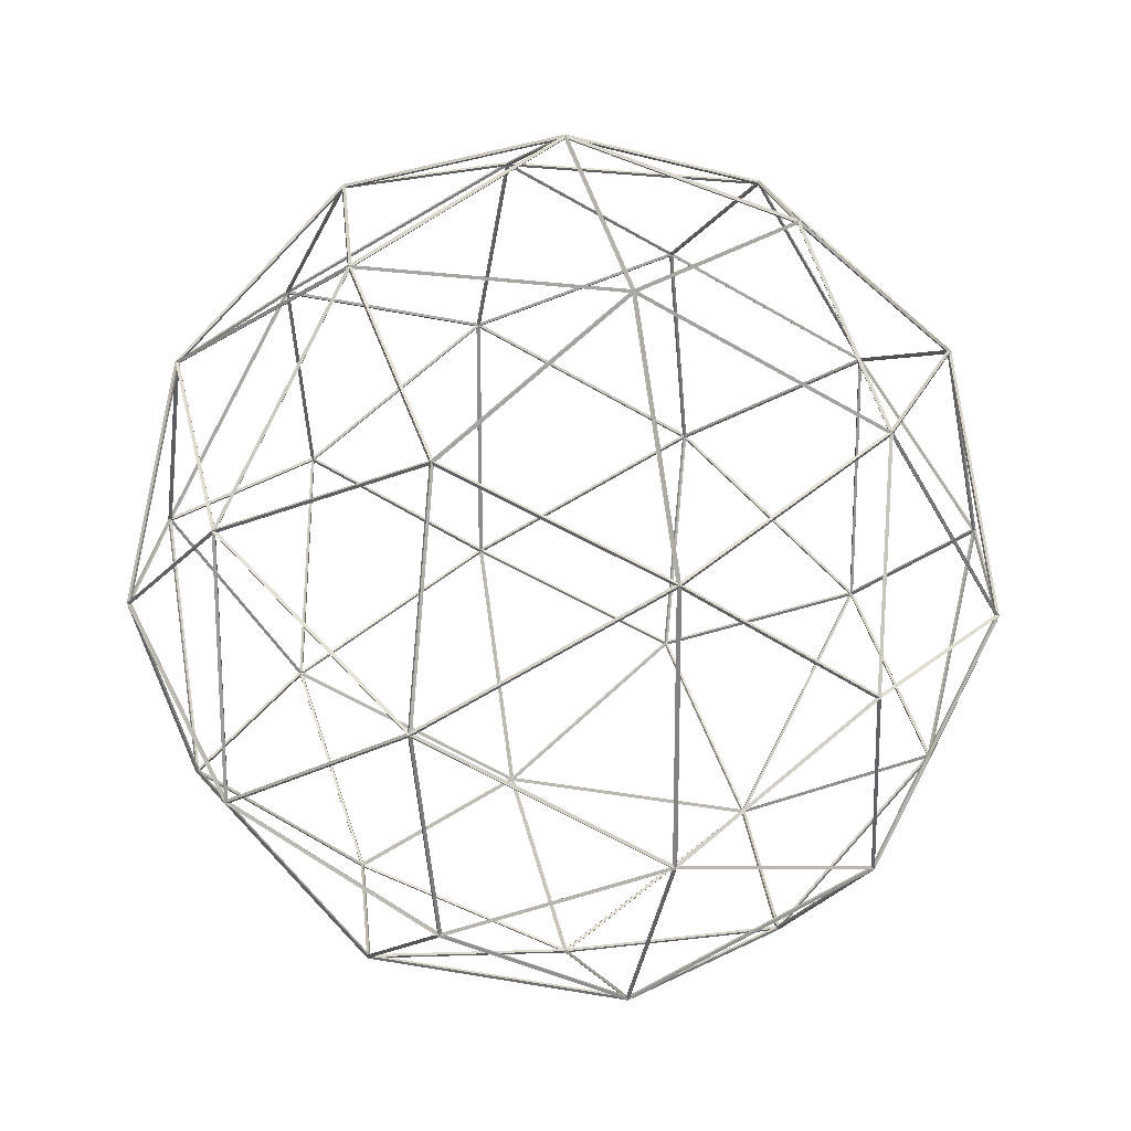
<metadata>
{"format":"obj","ext":"obj","renderer":"f3d","projection":"perspective","resolution":1024,"background":"white","views":[{"elev":20.8,"azim":-103.6,"up":"+Z"}]}
</metadata>
<code>
o Icosphere
v 0 -0.995 0
v -0 -1.005 -0
v 0.72 -0.445 0.5231
v 0.7273 -0.4495 0.5284
v -0.275 -0.445 0.8464
v -0.2778 -0.4495 0.8549
v -0.89 -0.445 -0
v -0.8989 -0.4495 0
v -0.275 -0.445 -0.8464
v -0.2778 -0.4495 -0.8549
v 0.72 -0.445 -0.5231
v 0.7273 -0.4495 -0.5284
v 0.275 0.445 0.8464
v 0.2778 0.4495 0.8549
v -0.72 0.445 0.5231
v -0.7273 0.4495 0.5284
v -0.72 0.445 -0.5231
v -0.7273 0.4495 -0.5284
v 0.275 0.445 -0.8464
v 0.2778 0.4495 -0.8549
v 0.89 0.445 0
v 0.8989 0.4495 -0
v -0 0.995 0
v 0 1.005 -0
v -0.1617 -0.8464 0.4975
v -0.1633 -0.8549 0.5025
v 0.4232 -0.8464 0.3075
v 0.4275 -0.8549 0.3106
v 0.2616 -0.5231 0.805
v 0.2642 -0.5284 0.8131
v 0.8464 -0.5231 -0
v 0.8549 -0.5284 0
v 0.4232 -0.8464 -0.3075
v 0.4275 -0.8549 -0.3106
v -0.5231 -0.8464 -0
v -0.5284 -0.8549 0
v -0.6848 -0.5231 0.4975
v -0.6917 -0.5284 0.5025
v -0.1617 -0.8464 -0.4975
v -0.1633 -0.8549 -0.5025
v -0.6848 -0.5231 -0.4975
v -0.6917 -0.5284 -0.5025
v 0.2616 -0.5231 -0.805
v 0.2642 -0.5284 -0.8131
v 0.9464 0 0.3075
v 0.9559 -0 0.3106
v 0.9464 0 -0.3075
v 0.9559 -0 -0.3106
v 0 -0 0.995
v -0 0 1.005
v 0.5849 -0 0.805
v 0.5908 0 0.8131
v -0.9464 -0 0.3075
v -0.9559 0 0.3106
v -0.5849 0 0.805
v -0.5908 -0 0.8131
v -0.5849 0 -0.805
v -0.5908 -0 -0.8131
v -0.9464 -0 -0.3075
v -0.9559 0 -0.3106
v 0.5849 -0 -0.805
v 0.5908 0 -0.8131
v 0 0 -0.995
v -0 -0 -1.005
v 0.6848 0.5231 0.4975
v 0.6917 0.5284 0.5025
v -0.2616 0.5231 0.805
v -0.2642 0.5284 0.8131
v -0.8464 0.5231 0
v -0.8549 0.5284 0
v -0.2616 0.5231 -0.805
v -0.2642 0.5284 -0.8131
v 0.6848 0.5231 -0.4975
v 0.6917 0.5284 -0.5025
v 0.1617 0.8464 0.4975
v 0.1633 0.8549 0.5025
v 0.5231 0.8464 0
v 0.5284 0.8549 -0
v -0.4232 0.8464 0.3075
v -0.4275 0.8549 0.3106
v -0.4232 0.8464 -0.3075
v -0.4275 0.8549 -0.3106
v 0.1617 0.8464 -0.4975
v 0.1633 0.8549 -0.5025
v 0.002578 -0.9971 0.007935
v 0.4149 -0.8524 0.3075
v -0.1549 -0.8524 0.4926
v 0.722 -0.452 0.5185
v 0.4328 -0.843 0.3084
v 0.8451 -0.5281 0.008862
v -0.00675 -0.9971 0.004904
v -0.1642 -0.8524 0.4896
v -0.5164 -0.8524 0.004904
v -0.00675 -0.9971 -0.004904
v -0.5164 -0.8524 -0.004904
v -0.1642 -0.8524 -0.4896
v 0.002578 -0.9971 -0.007935
v -0.1549 -0.8524 -0.4926
v 0.4149 -0.8524 -0.3075
v 0.7271 -0.4436 0.5185
v 0.8503 -0.5197 0.008862
v 0.9476 -0.01012 0.3084
v -0.2684 -0.4436 0.8517
v 0.2543 -0.5197 0.8114
v -0.000487 -0.01012 0.9965
v -0.893 -0.4436 0.007935
v -0.6931 -0.5197 0.4926
v -0.9479 -0.01012 0.3075
v -0.2835 -0.4436 -0.8468
v -0.6827 -0.5197 -0.5069
v -0.5853 -0.01012 -0.8065
v 0.7178 -0.4436 -0.5313
v 0.2712 -0.5197 -0.8059
v 0.5861 -0.01012 -0.8059
v 0.7245 -0.4385 0.5264
v 0.945 -0.00496 0.3163
v 0.5929 -0.00496 0.801
v -0.2767 -0.4385 0.8517
v -0.008831 -0.00496 0.9965
v -0.5786 -0.00496 0.8114
v -0.8956 -0.4385 0
v -0.9505 -0.00496 0.2995
v -0.9505 -0.00496 -0.2995
v -0.2767 -0.4385 -0.8517
v -0.5786 -0.00496 -0.8114
v -0.008831 -0.00496 -0.9965
v 0.7245 -0.4385 -0.5264
v 0.5929 -0.00496 -0.801
v 0.945 -0.00496 -0.3163
v 0.2793 0.452 0.8438
v 0.6785 0.5281 0.5039
v 0.1689 0.843 0.5039
v -0.7162 0.452 0.5264
v -0.2696 0.5281 0.801
v -0.4271 0.843 0.3163
v -0.722 0.452 -0.5185
v -0.8451 0.5281 -0.008862
v -0.4328 0.843 -0.3084
v 0.27 0.452 -0.8468
v -0.2527 0.5281 -0.8065
v 0.1596 0.843 -0.5069
v 0.8888 0.452 -0.004904
v 0.6889 0.5281 -0.4896
v 0.5314 0.843 -0.004904
v 0.5164 0.8524 -0.004904
v 0.1642 0.8524 -0.4896
v 0.00675 0.9971 -0.004904
v 0.5239 0.8477 -0.009342
v 0.6818 0.5318 -0.4954
v 0.1708 0.8477 -0.4953
v 0.6785 0.5281 -0.5039
v 0.2793 0.452 -0.8438
v 0.1689 0.843 -0.5039
v 0.1549 0.8524 -0.4926
v -0.4149 0.8524 -0.3075
v -0.002578 0.9971 -0.007935
v 0.153 0.8477 -0.5011
v -0.2604 0.5318 -0.8015
v -0.4183 0.8477 -0.3155
v -0.2696 0.5281 -0.801
v -0.7162 0.452 -0.5264
v -0.4271 0.843 -0.3163
v -0.4206 0.8524 -0.2995
v -0.4206 0.8524 0.2995
v -0.008344 0.9971 -0
v -0.4293 0.8477 -0.3004
v -0.8427 0.5318 0
v -0.4293 0.8477 0.3004
v -0.8451 0.5281 0.008862
v -0.722 0.452 0.5185
v -0.4328 0.843 0.3084
v -0.4149 0.8524 0.3075
v 0.1549 0.8524 0.4926
v -0.002578 0.9971 0.007935
v -0.4183 0.8477 0.3155
v -0.2604 0.5318 0.8015
v 0.153 0.8477 0.5011
v -0.2527 0.5281 0.8065
v 0.27 0.452 0.8468
v 0.1596 0.843 0.5069
v 0.1642 0.8524 0.4896
v 0.5164 0.8524 0.004904
v 0.00675 0.9971 0.004904
v 0.1708 0.8477 0.4953
v 0.6818 0.5318 0.4954
v 0.5239 0.8477 0.009342
v 0.6889 0.5281 0.4896
v 0.8888 0.452 0.004904
v 0.5314 0.843 0.004904
v 0.9479 0.01012 -0.3075
v 0.6931 0.5197 -0.4926
v 0.893 0.4436 -0.007935
v 0.9453 0.004911 -0.3155
v 0.5921 0.004911 -0.8015
v 0.6897 0.5159 -0.5011
v 0.5853 0.01012 -0.8065
v 0.2835 0.4436 -0.8468
v 0.6827 0.5197 -0.5069
v 0.000487 0.01012 -0.9965
v -0.2543 0.5197 -0.8114
v 0.2684 0.4436 -0.8517
v -0.007947 0.004911 -0.9965
v -0.5793 0.004911 -0.8108
v -0.2635 0.5159 -0.8108
v -0.5861 0.01012 -0.8059
v -0.7178 0.4436 -0.5313
v -0.2712 0.5197 -0.8059
v -0.9476 0.01012 -0.3084
v -0.8503 0.5197 -0.008862
v -0.7271 0.4436 -0.5185
v -0.9502 0.004911 -0.3004
v -0.9502 0.004911 0.3004
v -0.8526 0.5159 0
v -0.9476 0.01012 0.3084
v -0.7271 0.4436 0.5185
v -0.8503 0.5197 0.008862
v -0.5861 0.01012 0.8059
v -0.2712 0.5197 0.8059
v -0.7178 0.4436 0.5313
v -0.5793 0.004911 0.8108
v -0.007947 0.004911 0.9965
v -0.2635 0.5159 0.8108
v 0.000487 0.01012 0.9965
v 0.2684 0.4436 0.8517
v -0.2543 0.5197 0.8114
v 0.5853 0.01012 0.8065
v 0.6827 0.5197 0.5069
v 0.2835 0.4436 0.8468
v 0.5921 0.004911 0.8015
v 0.9453 0.004911 0.3155
v 0.6897 0.5159 0.5011
v 0.9479 0.01012 0.3075
v 0.893 0.4436 0.007935
v 0.6931 0.5197 0.4926
v 0.5786 0.00496 -0.8114
v 0.008831 0.00496 -0.9965
v 0.2767 0.4385 -0.8517
v 0.5793 -0.004911 -0.8108
v 0.2635 -0.5159 -0.8108
v 0.007947 -0.004911 -0.9965
v 0.2543 -0.5197 -0.8114
v -0.2684 -0.4436 -0.8517
v -0.000487 -0.01012 -0.9965
v -0.5929 0.00496 -0.801
v -0.945 0.00496 -0.3163
v -0.7245 0.4385 -0.5264
v -0.5921 -0.004911 -0.8015
v -0.6897 -0.5159 -0.5011
v -0.9453 -0.004911 -0.3155
v -0.6931 -0.5197 -0.4926
v -0.893 -0.4436 -0.007935
v -0.9479 -0.01012 -0.3075
v -0.945 0.00496 0.3163
v -0.5929 0.00496 0.801
v -0.7245 0.4385 0.5264
v -0.9453 -0.004911 0.3155
v -0.6897 -0.5159 0.5011
v -0.5921 -0.004911 0.8015
v -0.6827 -0.5197 0.5069
v -0.2835 -0.4436 0.8468
v -0.5853 -0.01012 0.8065
v 0.008831 0.00496 0.9965
v 0.5786 0.00496 0.8114
v 0.2767 0.4385 0.8517
v 0.007947 -0.004911 0.9965
v 0.2635 -0.5159 0.8108
v 0.5793 -0.004911 0.8108
v 0.2712 -0.5197 0.8059
v 0.7178 -0.4436 0.5313
v 0.5861 -0.01012 0.8059
v 0.9505 0.00496 0.2995
v 0.9505 0.00496 -0.2995
v 0.8956 0.4385 -0
v 0.9502 -0.004911 0.3004
v 0.8526 -0.5159 0
v 0.9502 -0.004911 -0.3004
v 0.8503 -0.5197 -0.008862
v 0.7271 -0.4436 -0.5185
v 0.9476 -0.01012 -0.3084
v 0.4271 -0.843 -0.3163
v 0.2696 -0.5281 -0.801
v 0.7162 -0.452 -0.5264
v 0.4183 -0.8477 -0.3155
v -0.153 -0.8477 -0.5011
v 0.2604 -0.5318 -0.8015
v -0.1596 -0.843 -0.5069
v -0.27 -0.452 -0.8468
v 0.2527 -0.5281 -0.8065
v -0.1689 -0.843 -0.5039
v -0.6785 -0.5281 -0.5039
v -0.2793 -0.452 -0.8438
v -0.1708 -0.8477 -0.4953
v -0.5239 -0.8477 -0.009342
v -0.6818 -0.5318 -0.4954
v -0.5314 -0.843 -0.004904
v -0.8888 -0.452 -0.004904
v -0.6889 -0.5281 -0.4896
v -0.5314 -0.843 0.004904
v -0.6889 -0.5281 0.4896
v -0.8888 -0.452 0.004904
v -0.5239 -0.8477 0.009342
v -0.1708 -0.8477 0.4953
v -0.6818 -0.5318 0.4954
v -0.1689 -0.843 0.5039
v -0.2793 -0.452 0.8438
v -0.6785 -0.5281 0.5039
v 0.8451 -0.5281 -0.008862
v 0.4328 -0.843 -0.3084
v 0.722 -0.452 -0.5185
v 0.8427 -0.5318 0
v 0.4293 -0.8477 0.3004
v 0.4293 -0.8477 -0.3004
v 0.4206 -0.8524 0.2995
v 0.008344 -0.9971 -0
v 0.4206 -0.8524 -0.2995
v -0.1596 -0.843 0.5069
v 0.2527 -0.5281 0.8065
v -0.27 -0.452 0.8468
v -0.153 -0.8477 0.5011
v 0.4183 -0.8477 0.3155
v 0.2604 -0.5318 0.8015
v 0.4271 -0.843 0.3163
v 0.7162 -0.452 0.5264
v 0.2696 -0.5281 0.801
f 86 1 85
f 86 2 28
f 86 25 27
f 86 26 87
f 87 1 25
f 87 2 85
f 89 3 88
f 89 4 28
f 90 27 89
f 90 28 32
f 90 3 31
f 90 4 88
f 92 1 91
f 92 2 26
f 93 25 92
f 93 26 36
f 93 1 35
f 93 2 91
f 95 1 94
f 95 2 36
f 95 39 35
f 95 40 96
f 96 1 39
f 96 2 94
f 98 1 97
f 98 2 40
f 99 39 98
f 99 40 34
f 99 1 33
f 99 2 97
f 101 3 100
f 101 4 32
f 102 31 101
f 102 32 46
f 102 3 45
f 102 4 100
f 104 5 103
f 104 6 30
f 104 49 29
f 104 50 105
f 105 5 49
f 105 6 103
f 107 7 106
f 107 8 38
f 108 37 107
f 108 38 54
f 108 7 53
f 108 8 106
f 110 9 109
f 110 10 42
f 111 41 110
f 111 42 58
f 111 9 57
f 111 10 109
f 113 11 112
f 113 12 44
f 114 43 113
f 114 44 62
f 114 11 61
f 114 12 112
f 116 3 115
f 116 4 46
f 117 45 116
f 116 52 117
f 117 3 51
f 117 4 115
f 119 5 118
f 119 6 50
f 120 49 119
f 119 56 120
f 120 5 55
f 120 6 118
f 122 7 121
f 122 8 54
f 123 53 122
f 123 54 60
f 123 7 59
f 123 8 121
f 125 9 124
f 125 10 58
f 125 63 57
f 125 64 126
f 126 9 63
f 126 10 124
f 128 11 127
f 128 12 62
f 129 61 128
f 128 48 129
f 129 11 47
f 129 12 127
f 131 13 130
f 131 14 66
f 131 75 65
f 131 76 132
f 132 13 75
f 132 14 130
f 134 15 133
f 134 16 68
f 135 67 134
f 134 80 135
f 135 15 79
f 135 16 133
f 137 17 136
f 137 18 70
f 138 69 137
f 137 82 138
f 138 17 81
f 138 18 136
f 140 19 139
f 140 20 72
f 140 83 71
f 141 72 84
f 141 19 83
f 141 20 139
f 143 21 142
f 143 22 74
f 143 77 73
f 143 78 144
f 144 21 77
f 144 22 142
f 146 77 145
f 145 84 146
f 146 23 83
f 146 24 147
f 145 23 147
f 145 24 78
f 148 73 77
f 149 78 74
f 150 73 149
f 149 84 150
f 150 77 83
f 150 78 148
f 151 19 73
f 151 20 152
f 153 19 152
f 153 20 84
f 153 73 83
f 153 74 151
f 155 83 154
f 154 82 155
f 155 23 81
f 155 24 156
f 154 23 156
f 154 24 84
f 158 83 157
f 158 84 72
f 159 71 158
f 159 72 82
f 157 81 159
f 159 84 157
f 160 17 71
f 160 18 161
f 162 17 161
f 162 18 82
f 160 81 162
f 160 82 72
f 163 79 81
f 163 80 164
f 164 23 79
f 164 24 165
f 163 23 165
f 163 24 82
f 167 81 166
f 166 70 167
f 167 79 69
f 167 80 168
f 166 79 168
f 168 82 166
f 169 15 69
f 169 16 170
f 171 15 170
f 171 16 80
f 169 79 171
f 169 80 70
f 172 75 79
f 172 76 173
f 173 23 75
f 173 24 174
f 172 23 174
f 172 24 80
f 176 79 175
f 175 68 176
f 176 75 67
f 177 68 76
f 177 79 75
f 177 80 175
f 178 13 67
f 178 14 179
f 180 13 179
f 180 14 76
f 180 67 75
f 178 76 68
f 182 75 181
f 182 76 78
f 182 23 77
f 182 24 183
f 181 23 183
f 181 24 76
f 184 65 75
f 185 76 66
f 185 77 65
f 185 78 186
f 184 77 186
f 184 78 76
f 187 21 65
f 187 22 188
f 189 21 188
f 189 22 78
f 189 65 77
f 189 66 187
f 191 47 190
f 191 48 74
f 191 21 73
f 191 22 192
f 190 21 192
f 190 22 48
f 193 61 47
f 193 62 194
f 194 73 61
f 195 62 74
f 193 73 195
f 193 74 48
f 196 19 61
f 196 20 197
f 198 19 197
f 198 20 74
f 196 73 198
f 196 74 62
f 200 63 199
f 200 64 72
f 200 19 71
f 200 20 201
f 199 19 201
f 199 20 64
f 203 63 202
f 202 58 203
f 203 71 57
f 203 72 204
f 204 63 71
f 204 64 202
f 205 17 57
f 205 18 206
f 207 17 206
f 207 18 72
f 205 71 207
f 205 72 58
f 208 69 59
f 208 70 209
f 209 17 69
f 209 18 210
f 208 17 210
f 208 18 60
f 212 59 211
f 211 54 212
f 212 69 53
f 213 54 70
f 213 59 69
f 211 70 60
f 214 15 53
f 214 16 215
f 216 15 215
f 216 16 70
f 214 69 216
f 214 70 54
f 217 67 55
f 217 68 218
f 218 15 67
f 218 16 219
f 217 15 219
f 217 16 56
f 221 55 220
f 220 50 221
f 222 49 221
f 221 68 222
f 222 55 67
f 222 56 220
f 223 13 49
f 223 14 224
f 225 13 224
f 225 14 68
f 225 49 67
f 225 50 223
f 227 51 226
f 226 66 227
f 227 13 65
f 227 14 228
f 226 13 228
f 226 14 52
f 229 45 51
f 229 46 230
f 230 65 45
f 231 46 66
f 231 51 65
f 229 66 52
f 232 21 45
f 232 22 233
f 234 21 233
f 234 22 66
f 232 65 234
f 232 66 46
f 235 63 61
f 235 64 236
f 236 19 63
f 236 20 237
f 235 19 237
f 235 20 62
f 238 43 61
f 238 44 239
f 239 63 43
f 239 64 240
f 238 63 240
f 240 62 238
f 241 9 43
f 241 10 242
f 243 9 242
f 243 10 64
f 241 63 243
f 241 64 44
f 244 59 57
f 244 60 245
f 245 17 59
f 245 18 246
f 244 17 246
f 244 18 58
f 247 41 57
f 248 58 42
f 249 41 248
f 249 42 60
f 247 59 249
f 249 58 247
f 250 7 41
f 250 8 251
f 252 7 251
f 252 8 60
f 250 59 252
f 250 60 42
f 254 53 253
f 253 56 254
f 254 15 55
f 254 16 255
f 253 15 255
f 253 16 54
f 256 37 53
f 257 54 38
f 257 55 37
f 258 38 56
f 258 53 55
f 258 54 256
f 259 5 37
f 259 6 260
f 261 5 260
f 261 6 56
f 259 55 261
f 261 38 259
f 263 49 262
f 262 52 263
f 263 13 51
f 263 14 264
f 262 13 264
f 262 14 50
f 266 49 265
f 265 30 266
f 266 51 29
f 266 52 267
f 265 51 267
f 267 50 265
f 268 3 29
f 268 4 269
f 270 3 269
f 270 4 52
f 270 29 51
f 270 30 268
f 272 45 271
f 272 46 48
f 272 21 47
f 272 22 273
f 271 21 273
f 271 22 46
f 275 45 274
f 275 46 32
f 275 47 31
f 276 32 48
f 274 47 276
f 276 46 274
f 277 11 31
f 277 12 278
f 279 11 278
f 279 12 48
f 279 31 47
f 279 32 277
f 281 33 280
f 281 34 44
f 281 11 43
f 281 12 282
f 280 11 282
f 280 12 34
f 284 33 283
f 283 40 284
f 284 43 39
f 284 44 285
f 283 43 285
f 283 44 34
f 286 9 39
f 286 10 287
f 288 9 287
f 288 10 44
f 288 39 43
f 286 44 40
f 289 41 39
f 290 40 42
f 290 9 41
f 290 10 291
f 289 9 291
f 289 10 40
f 292 35 39
f 292 36 293
f 293 41 35
f 294 36 42
f 294 39 41
f 292 42 40
f 295 7 35
f 295 8 296
f 297 7 296
f 297 8 42
f 297 35 41
f 297 36 295
f 298 37 35
f 298 38 299
f 299 7 37
f 299 8 300
f 298 7 300
f 298 8 36
f 302 35 301
f 302 36 26
f 302 37 25
f 303 26 38
f 303 35 37
f 303 36 301
f 304 5 25
f 304 6 305
f 306 5 305
f 306 6 38
f 306 25 37
f 306 26 304
f 308 31 307
f 307 34 308
f 308 11 33
f 308 12 309
f 307 11 309
f 307 12 32
f 310 27 31
f 310 28 311
f 312 27 311
f 311 34 312
f 310 33 312
f 312 32 310
f 313 1 27
f 313 2 314
f 315 1 314
f 315 2 34
f 315 27 33
f 315 28 313
f 317 25 316
f 317 26 30
f 317 5 29
f 317 6 318
f 316 5 318
f 316 6 26
f 320 25 319
f 319 28 320
f 321 27 320
f 320 30 321
f 321 25 29
f 321 26 319
f 322 3 27
f 322 4 323
f 324 3 323
f 324 4 30
f 322 29 324
f 324 28 322
f 86 27 1
f 86 85 2
f 86 87 25
f 86 28 26
f 87 85 1
f 87 26 2
f 89 27 3
f 89 88 4
f 90 31 27
f 90 89 28
f 90 88 3
f 90 32 4
f 92 25 1
f 92 91 2
f 93 35 25
f 93 92 26
f 93 91 1
f 93 36 2
f 95 35 1
f 95 94 2
f 95 96 39
f 95 36 40
f 96 94 1
f 96 40 2
f 98 39 1
f 98 97 2
f 99 33 39
f 99 98 40
f 99 97 1
f 99 34 2
f 101 31 3
f 101 100 4
f 102 45 31
f 102 101 32
f 102 100 3
f 102 46 4
f 104 29 5
f 104 103 6
f 104 105 49
f 104 30 50
f 105 103 5
f 105 50 6
f 107 37 7
f 107 106 8
f 108 53 37
f 108 107 38
f 108 106 7
f 108 54 8
f 110 41 9
f 110 109 10
f 111 57 41
f 111 110 42
f 111 109 9
f 111 58 10
f 113 43 11
f 113 112 12
f 114 61 43
f 114 113 44
f 114 112 11
f 114 62 12
f 116 45 3
f 116 115 4
f 117 51 45
f 116 46 52
f 117 115 3
f 117 52 4
f 119 49 5
f 119 118 6
f 120 55 49
f 119 50 56
f 120 118 5
f 120 56 6
f 122 53 7
f 122 121 8
f 123 59 53
f 123 122 54
f 123 121 7
f 123 60 8
f 125 57 9
f 125 124 10
f 125 126 63
f 125 58 64
f 126 124 9
f 126 64 10
f 128 61 11
f 128 127 12
f 129 47 61
f 128 62 48
f 129 127 11
f 129 48 12
f 131 65 13
f 131 130 14
f 131 132 75
f 131 66 76
f 132 130 13
f 132 76 14
f 134 67 15
f 134 133 16
f 135 79 67
f 134 68 80
f 135 133 15
f 135 80 16
f 137 69 17
f 137 136 18
f 138 81 69
f 137 70 82
f 138 136 17
f 138 82 18
f 140 71 19
f 140 139 20
f 140 141 83
f 141 140 72
f 141 139 19
f 141 84 20
f 143 73 21
f 143 142 22
f 143 144 77
f 143 74 78
f 144 142 21
f 144 78 22
f 146 83 77
f 145 78 84
f 146 147 23
f 146 84 24
f 145 77 23
f 145 147 24
f 148 149 73
f 149 148 78
f 150 83 73
f 149 74 84
f 150 148 77
f 150 84 78
f 151 152 19
f 151 74 20
f 153 83 19
f 153 152 20
f 153 151 73
f 153 84 74
f 155 81 83
f 154 84 82
f 155 156 23
f 155 82 24
f 154 83 23
f 154 156 24
f 158 71 83
f 158 157 84
f 159 81 71
f 159 158 72
f 157 83 81
f 159 82 84
f 160 161 17
f 160 72 18
f 162 81 17
f 162 161 18
f 160 71 81
f 160 162 82
f 163 164 79
f 163 82 80
f 164 165 23
f 164 80 24
f 163 81 23
f 163 165 24
f 167 69 81
f 166 82 70
f 167 168 79
f 167 70 80
f 166 81 79
f 168 80 82
f 169 170 15
f 169 70 16
f 171 79 15
f 171 170 16
f 169 69 79
f 169 171 80
f 172 173 75
f 172 80 76
f 173 174 23
f 173 76 24
f 172 79 23
f 172 174 24
f 176 67 79
f 175 80 68
f 176 177 75
f 177 176 68
f 177 175 79
f 177 76 80
f 178 179 13
f 178 68 14
f 180 75 13
f 180 179 14
f 180 178 67
f 178 180 76
f 182 77 75
f 182 181 76
f 182 183 23
f 182 78 24
f 181 75 23
f 181 183 24
f 184 185 65
f 185 184 76
f 185 186 77
f 185 66 78
f 184 75 77
f 184 186 78
f 187 188 21
f 187 66 22
f 189 77 21
f 189 188 22
f 189 187 65
f 189 78 66
f 191 73 47
f 191 190 48
f 191 192 21
f 191 74 22
f 190 47 21
f 190 192 22
f 193 194 61
f 193 48 62
f 194 195 73
f 195 194 62
f 193 47 73
f 193 195 74
f 196 197 19
f 196 62 20
f 198 73 19
f 198 197 20
f 196 61 73
f 196 198 74
f 200 71 63
f 200 199 64
f 200 201 19
f 200 72 20
f 199 63 19
f 199 201 20
f 203 57 63
f 202 64 58
f 203 204 71
f 203 58 72
f 204 202 63
f 204 72 64
f 205 206 17
f 205 58 18
f 207 71 17
f 207 206 18
f 205 57 71
f 205 207 72
f 208 209 69
f 208 60 70
f 209 210 17
f 209 70 18
f 208 59 17
f 208 210 18
f 212 53 59
f 211 60 54
f 212 213 69
f 213 212 54
f 213 211 59
f 211 213 70
f 214 215 15
f 214 54 16
f 216 69 15
f 216 215 16
f 214 53 69
f 214 216 70
f 217 218 67
f 217 56 68
f 218 219 15
f 218 68 16
f 217 55 15
f 217 219 16
f 221 49 55
f 220 56 50
f 222 67 49
f 221 50 68
f 222 220 55
f 222 68 56
f 223 224 13
f 223 50 14
f 225 67 13
f 225 224 14
f 225 223 49
f 225 68 50
f 227 65 51
f 226 52 66
f 227 228 13
f 227 66 14
f 226 51 13
f 226 228 14
f 229 230 45
f 229 52 46
f 230 231 65
f 231 230 46
f 231 229 51
f 229 231 66
f 232 233 21
f 232 46 22
f 234 65 21
f 234 233 22
f 232 45 65
f 232 234 66
f 235 236 63
f 235 62 64
f 236 237 19
f 236 64 20
f 235 61 19
f 235 237 20
f 238 239 43
f 238 62 44
f 239 240 63
f 239 44 64
f 238 61 63
f 240 64 62
f 241 242 9
f 241 44 10
f 243 63 9
f 243 242 10
f 241 43 63
f 241 243 64
f 244 245 59
f 244 58 60
f 245 246 17
f 245 60 18
f 244 57 17
f 244 246 18
f 247 248 41
f 248 247 58
f 249 59 41
f 249 248 42
f 247 57 59
f 249 60 58
f 250 251 7
f 250 42 8
f 252 59 7
f 252 251 8
f 250 41 59
f 250 252 60
f 254 55 53
f 253 54 56
f 254 255 15
f 254 56 16
f 253 53 15
f 253 255 16
f 256 257 37
f 257 256 54
f 257 258 55
f 258 257 38
f 258 256 53
f 258 56 54
f 259 260 5
f 259 38 6
f 261 55 5
f 261 260 6
f 259 37 55
f 261 56 38
f 263 51 49
f 262 50 52
f 263 264 13
f 263 52 14
f 262 49 13
f 262 264 14
f 266 29 49
f 265 50 30
f 266 267 51
f 266 30 52
f 265 49 51
f 267 52 50
f 268 269 3
f 268 30 4
f 270 51 3
f 270 269 4
f 270 268 29
f 270 52 30
f 272 47 45
f 272 271 46
f 272 273 21
f 272 48 22
f 271 45 21
f 271 273 22
f 275 31 45
f 275 274 46
f 275 276 47
f 276 275 32
f 274 45 47
f 276 48 46
f 277 278 11
f 277 32 12
f 279 47 11
f 279 278 12
f 279 277 31
f 279 48 32
f 281 43 33
f 281 280 34
f 281 282 11
f 281 44 12
f 280 33 11
f 280 282 12
f 284 39 33
f 283 34 40
f 284 285 43
f 284 40 44
f 283 33 43
f 283 285 44
f 286 287 9
f 286 40 10
f 288 43 9
f 288 287 10
f 288 286 39
f 286 288 44
f 289 290 41
f 290 289 40
f 290 291 9
f 290 42 10
f 289 39 9
f 289 291 10
f 292 293 35
f 292 40 36
f 293 294 41
f 294 293 36
f 294 292 39
f 292 294 42
f 295 296 7
f 295 36 8
f 297 41 7
f 297 296 8
f 297 295 35
f 297 42 36
f 298 299 37
f 298 36 38
f 299 300 7
f 299 38 8
f 298 35 7
f 298 300 8
f 302 25 35
f 302 301 36
f 302 303 37
f 303 302 26
f 303 301 35
f 303 38 36
f 304 305 5
f 304 26 6
f 306 37 5
f 306 305 6
f 306 304 25
f 306 38 26
f 308 33 31
f 307 32 34
f 308 309 11
f 308 34 12
f 307 31 11
f 307 309 12
f 310 311 27
f 310 32 28
f 312 33 27
f 311 28 34
f 310 31 33
f 312 34 32
f 313 314 1
f 313 28 2
f 315 33 1
f 315 314 2
f 315 313 27
f 315 34 28
f 317 29 25
f 317 316 26
f 317 318 5
f 317 30 6
f 316 25 5
f 316 318 6
f 320 27 25
f 319 26 28
f 321 29 27
f 320 28 30
f 321 319 25
f 321 30 26
f 322 323 3
f 322 28 4
f 324 29 3
f 324 323 4
f 322 27 29
f 324 30 28

</code>
